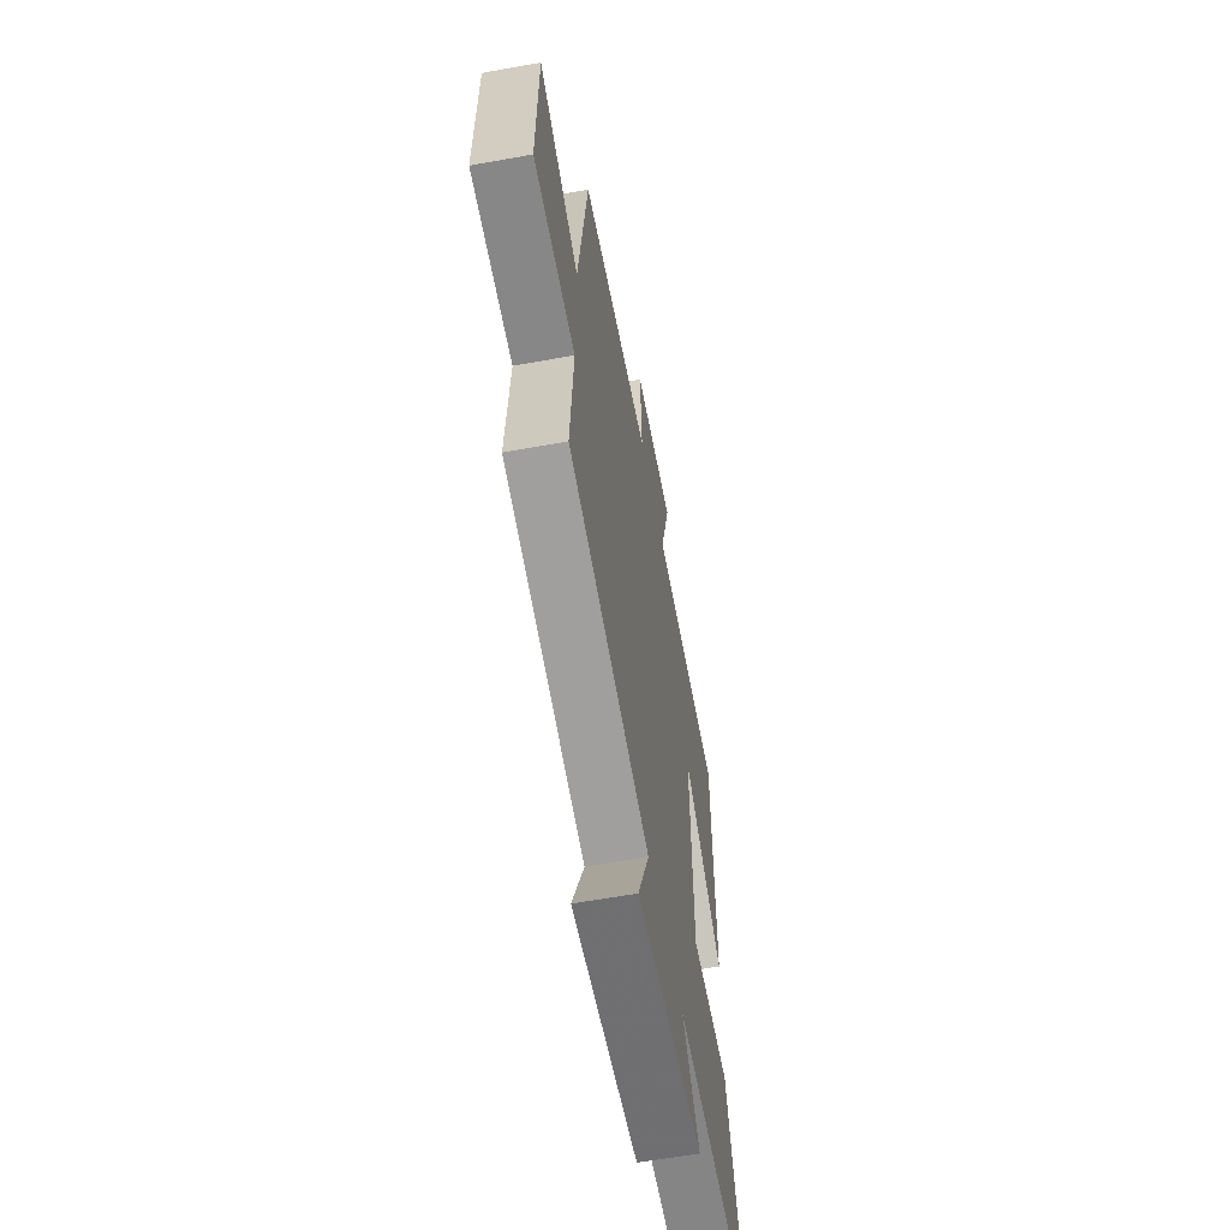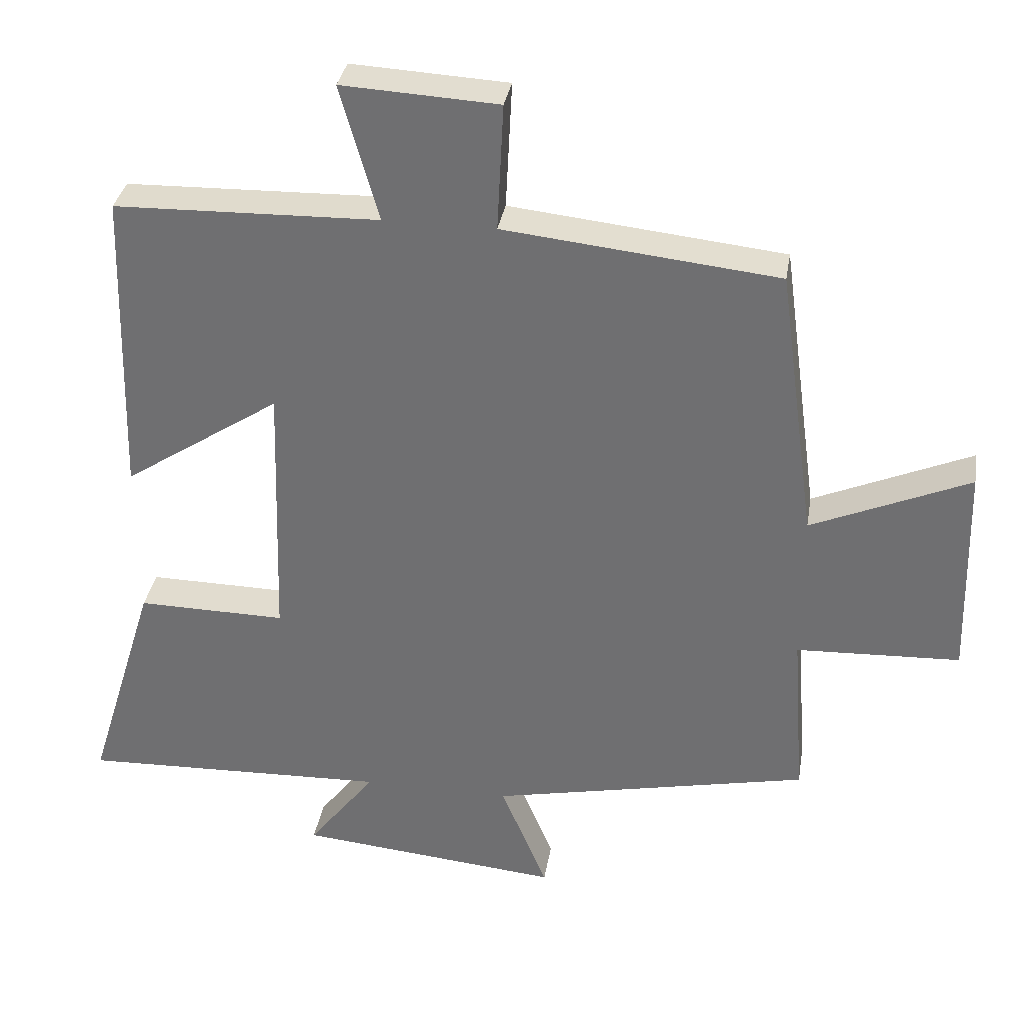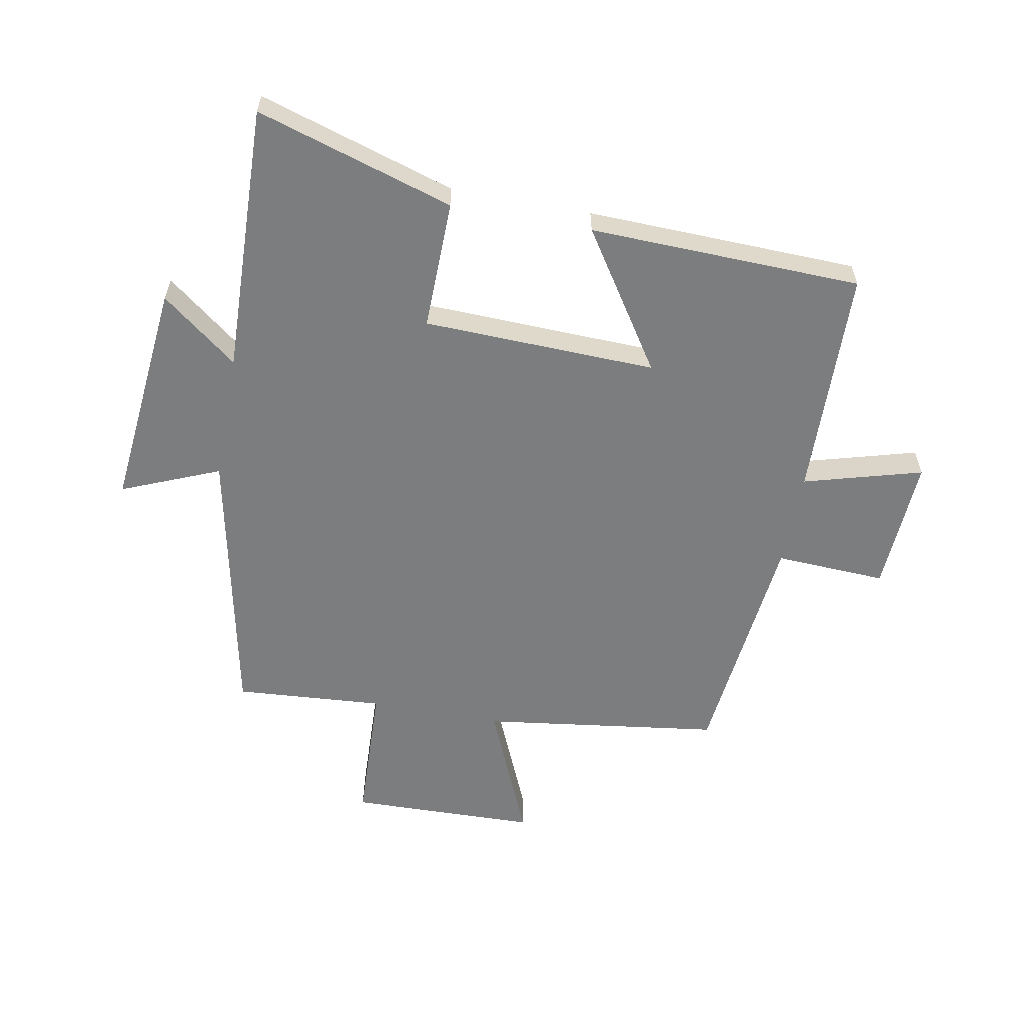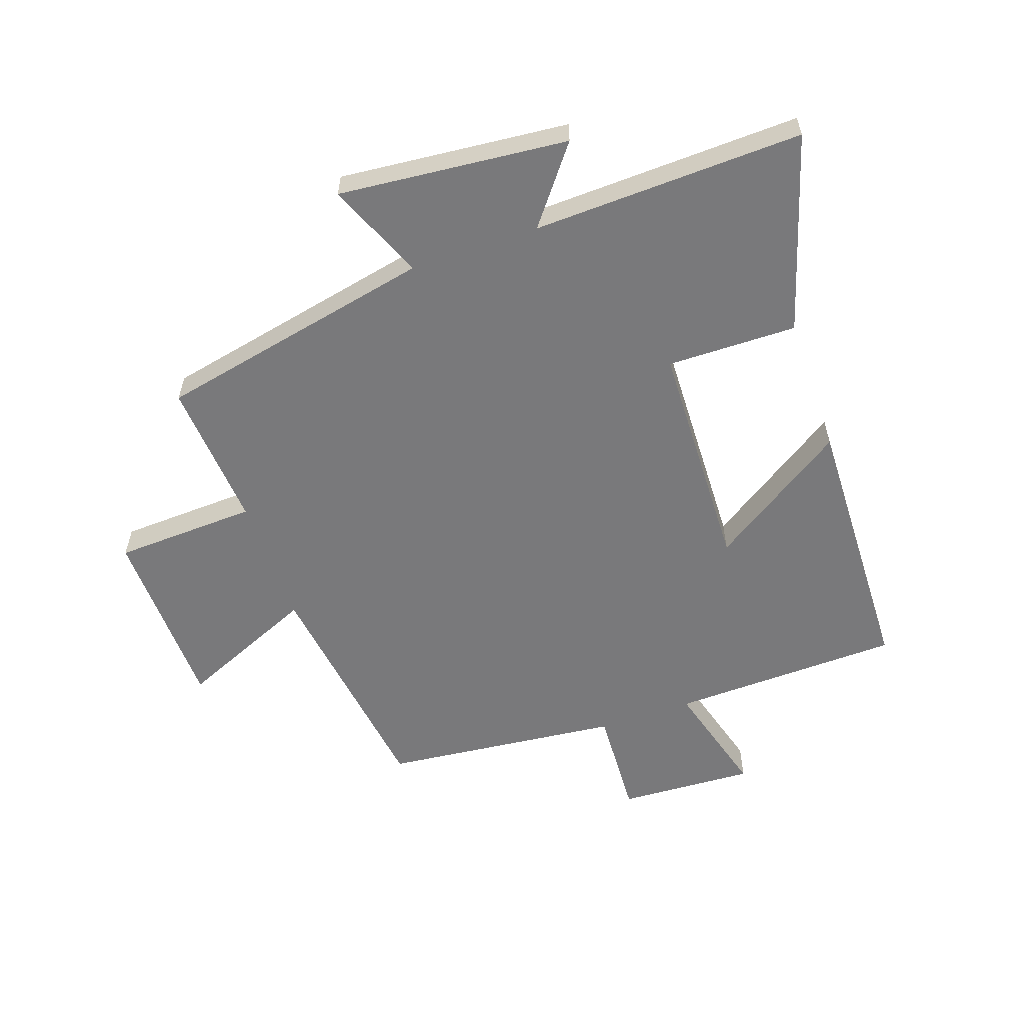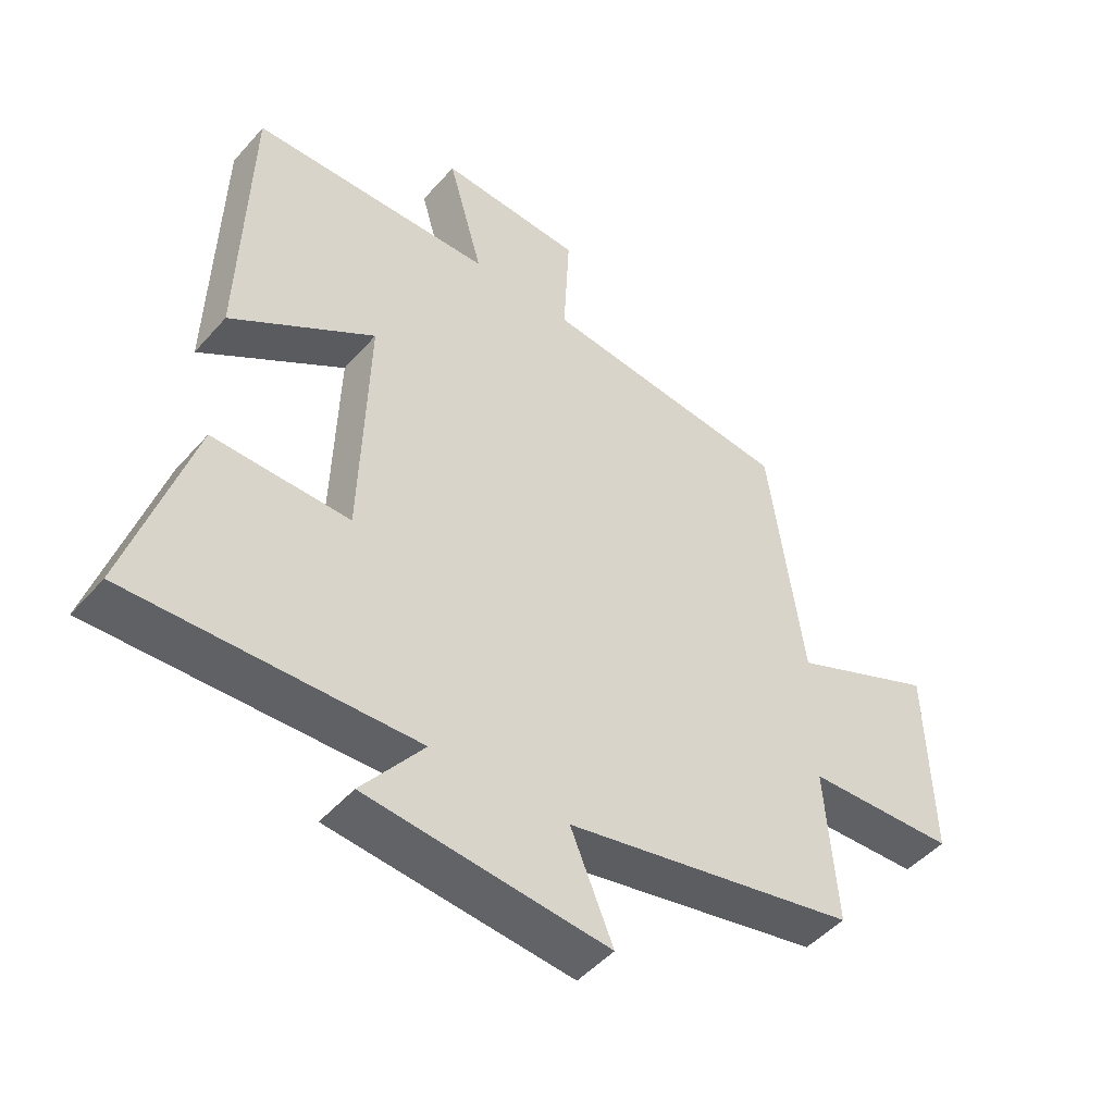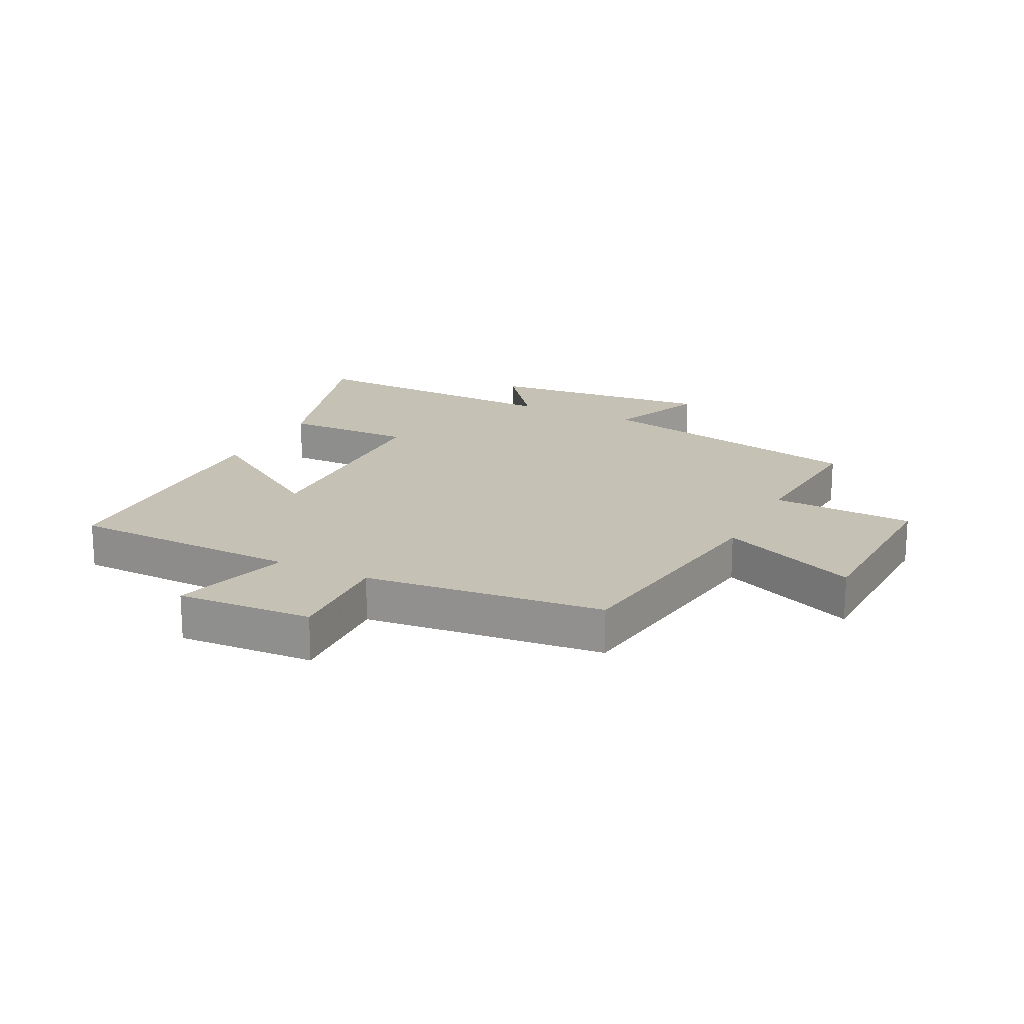
<metadata>
{"format":"obj","ext":"obj","renderer":"f3d","projection":"perspective","resolution":1024,"background":"white","views":[{"elev":-60.0,"azim":100.5,"up":"+Z"},{"elev":33.9,"azim":9.3,"up":"+Z"},{"elev":-59.0,"azim":-100.6,"up":"+Y"},{"elev":-57.9,"azim":-160.8,"up":"+Y"},{"elev":-48.0,"azim":-39.0,"up":"+Z"},{"elev":18.7,"azim":26.6,"up":"+Y"}]}
</metadata>
<code>
v -0.487 0.07 0.49
v -0.107 0.07 0.5
v -0.162 0.07 0.695
v 0.062 0.07 0.683
v 0.053 0.07 0.5
v 0.446 0.07 0.458
v 0.5 0.07 0.064
v 0.727 0.07 0.162
v 0.735 0.07 -0.148
v 0.5 0.07 -0.158
v 0.518 0.07 -0.404
v 0.059 0.07 -0.5
v 0.126 0.07 -0.661
v -0.252 0.07 -0.625
v -0.155 0.07 -0.5
v -0.6 0.07 -0.515
v -0.5 0.07 -0.19
v -0.286 0.07 -0.193
v -0.274 0.07 0.191
v -0.5 0.07 0.042
v -0.487 0 0.49
v -0.107 0 0.5
v -0.162 0 0.695
v 0.062 0 0.683
v 0.053 0 0.5
v 0.446 0 0.458
v 0.5 0 0.064
v 0.727 0 0.162
v 0.735 0 -0.148
v 0.5 0 -0.158
v 0.518 0 -0.404
v 0.059 0 -0.5
v 0.126 0 -0.661
v -0.252 0 -0.625
v -0.155 0 -0.5
v -0.6 0 -0.515
v -0.5 0 -0.19
v -0.286 0 -0.193
v -0.274 0 0.191
v -0.5 0 0.042
f 19 20 1 2
f 18 19 2
f 15 16 17 18
f 15 18 2
f 12 13 14 15
f 10 11 12 15
f 10 15 2
f 7 8 9 10
f 5 6 7 10
f 5 10 2 3
f 3 4 5
f 22 21 40 39
f 22 39 38
f 38 37 36 35
f 22 38 35
f 35 34 33 32
f 35 32 31 30
f 22 35 30
f 30 29 28 27
f 30 27 26 25
f 23 22 30 25
f 25 24 23
f 1 21 22 2
f 2 22 23 3
f 3 23 24 4
f 4 24 25 5
f 5 25 26 6
f 6 26 27 7
f 7 27 28 8
f 8 28 29 9
f 9 29 30 10
f 10 30 31 11
f 11 31 32 12
f 12 32 33 13
f 13 33 34 14
f 14 34 35 15
f 15 35 36 16
f 16 36 37 17
f 17 37 38 18
f 18 38 39 19
f 19 39 40 20
f 20 40 21 1

</code>
